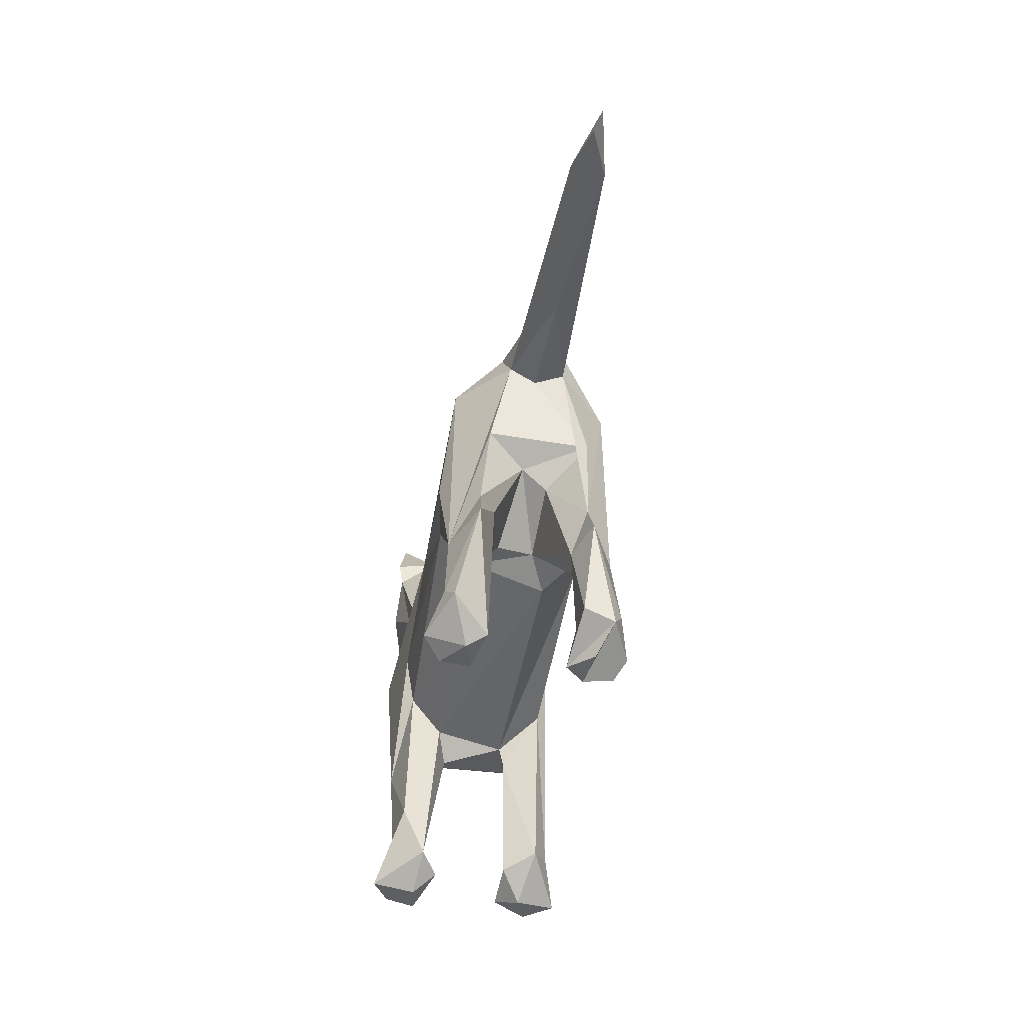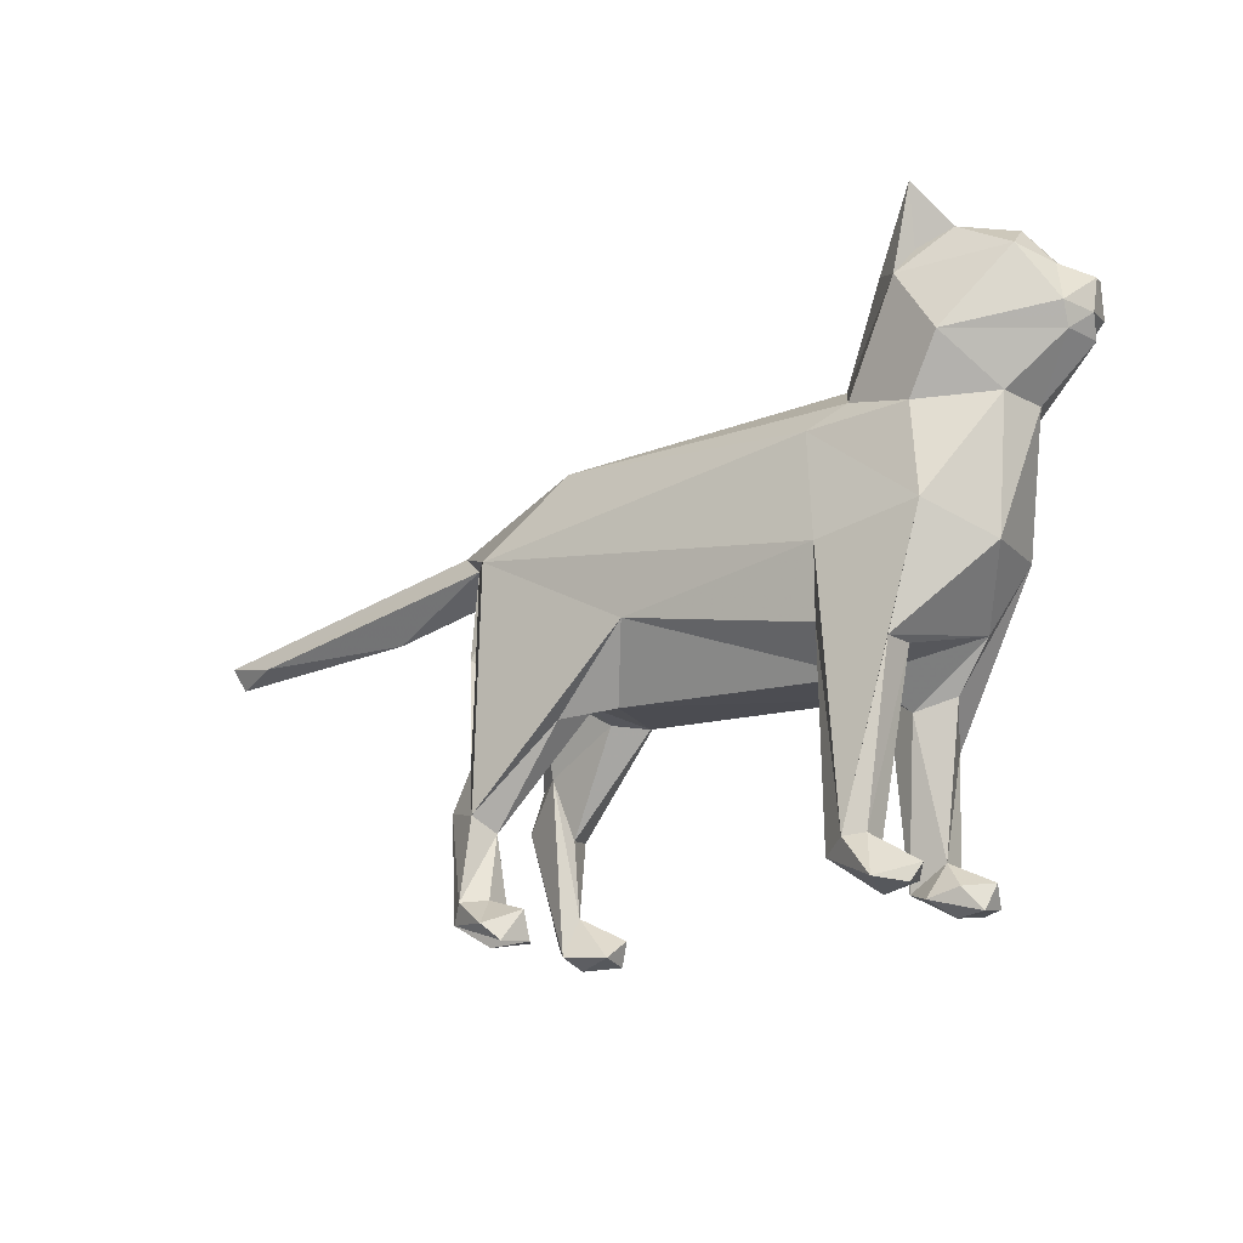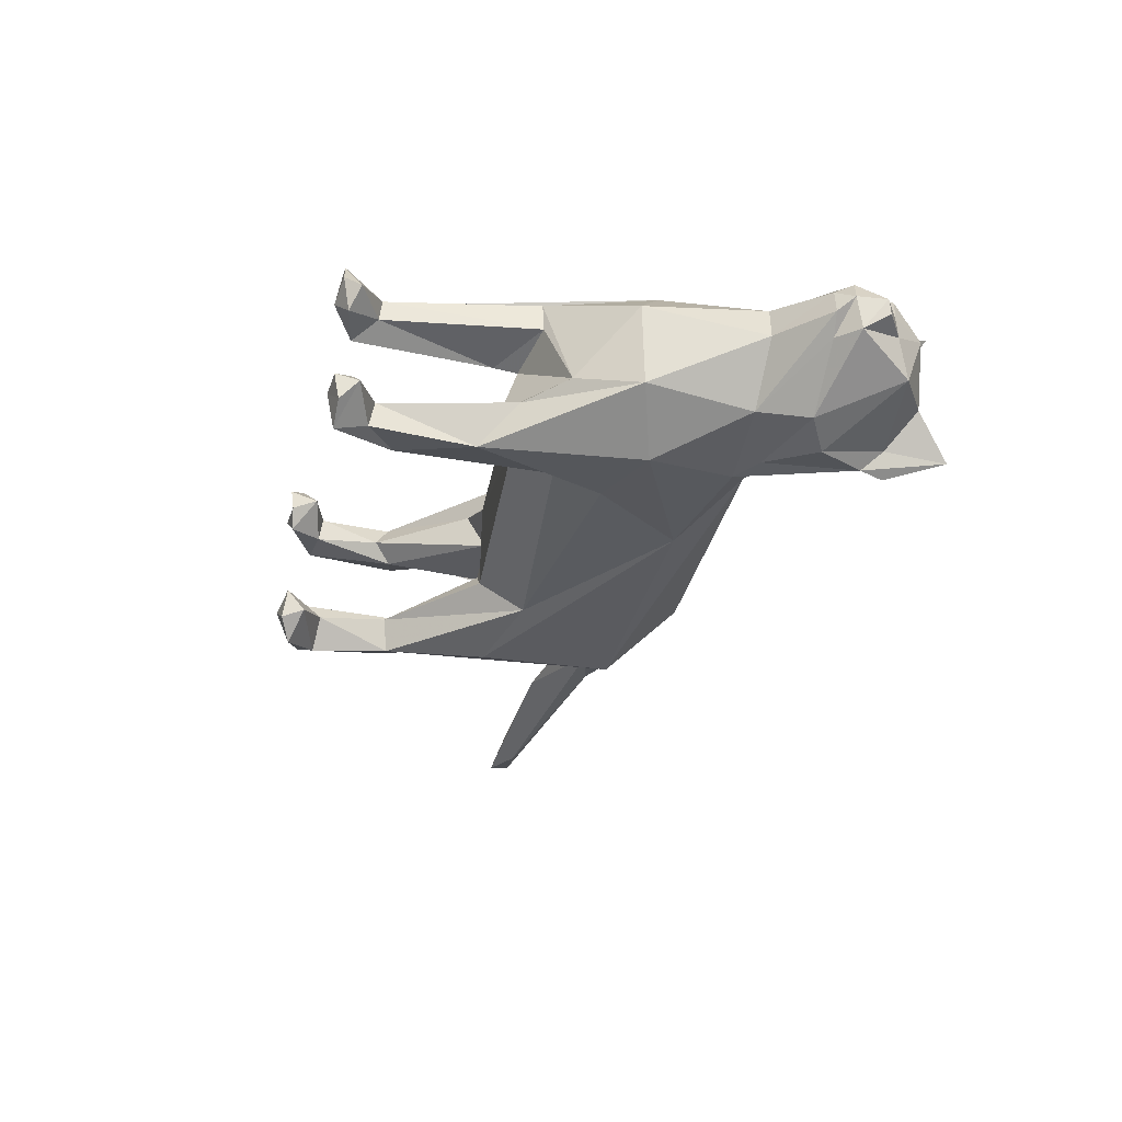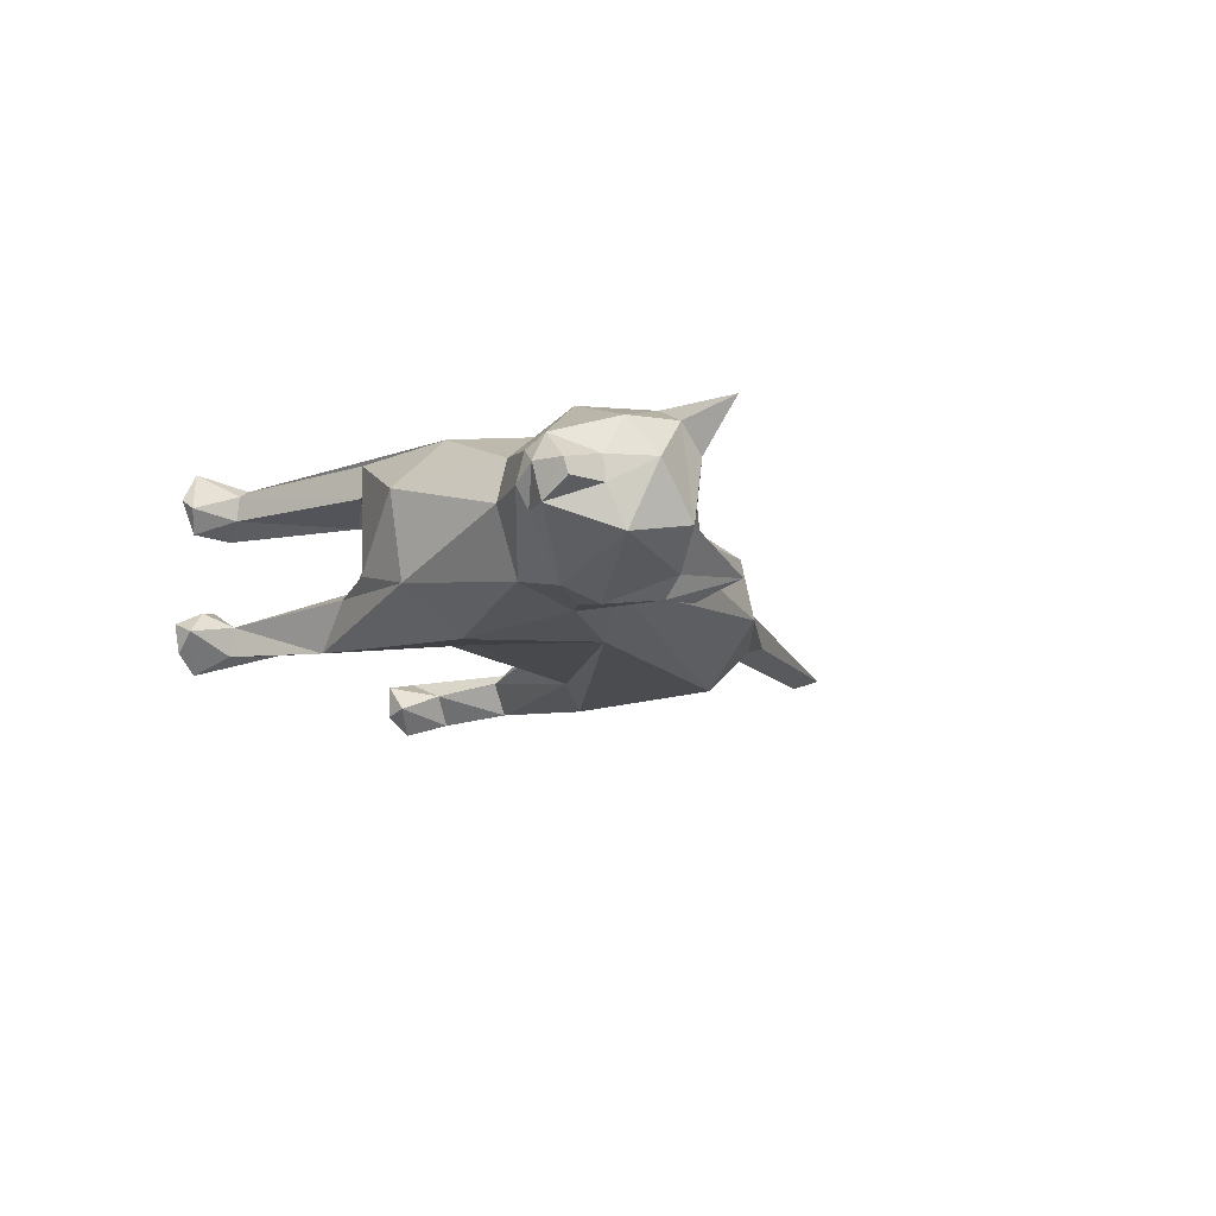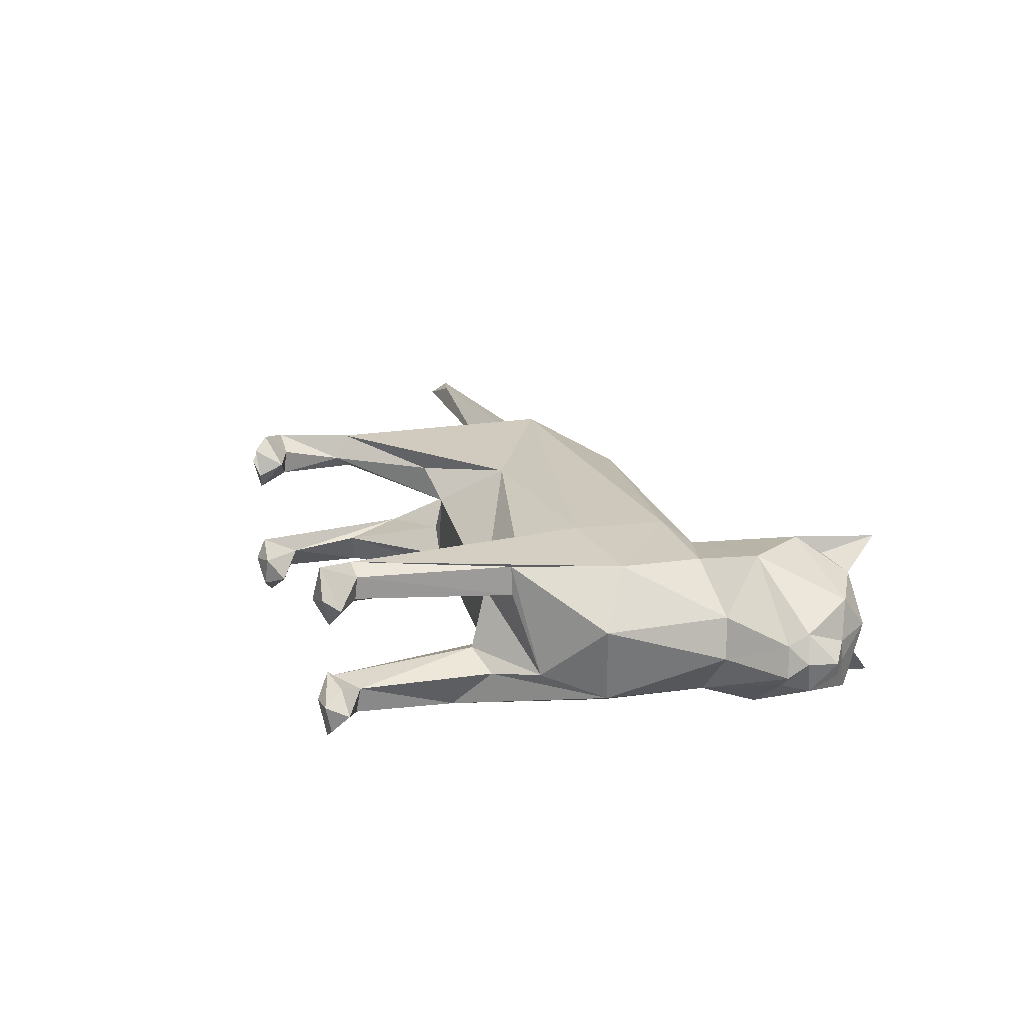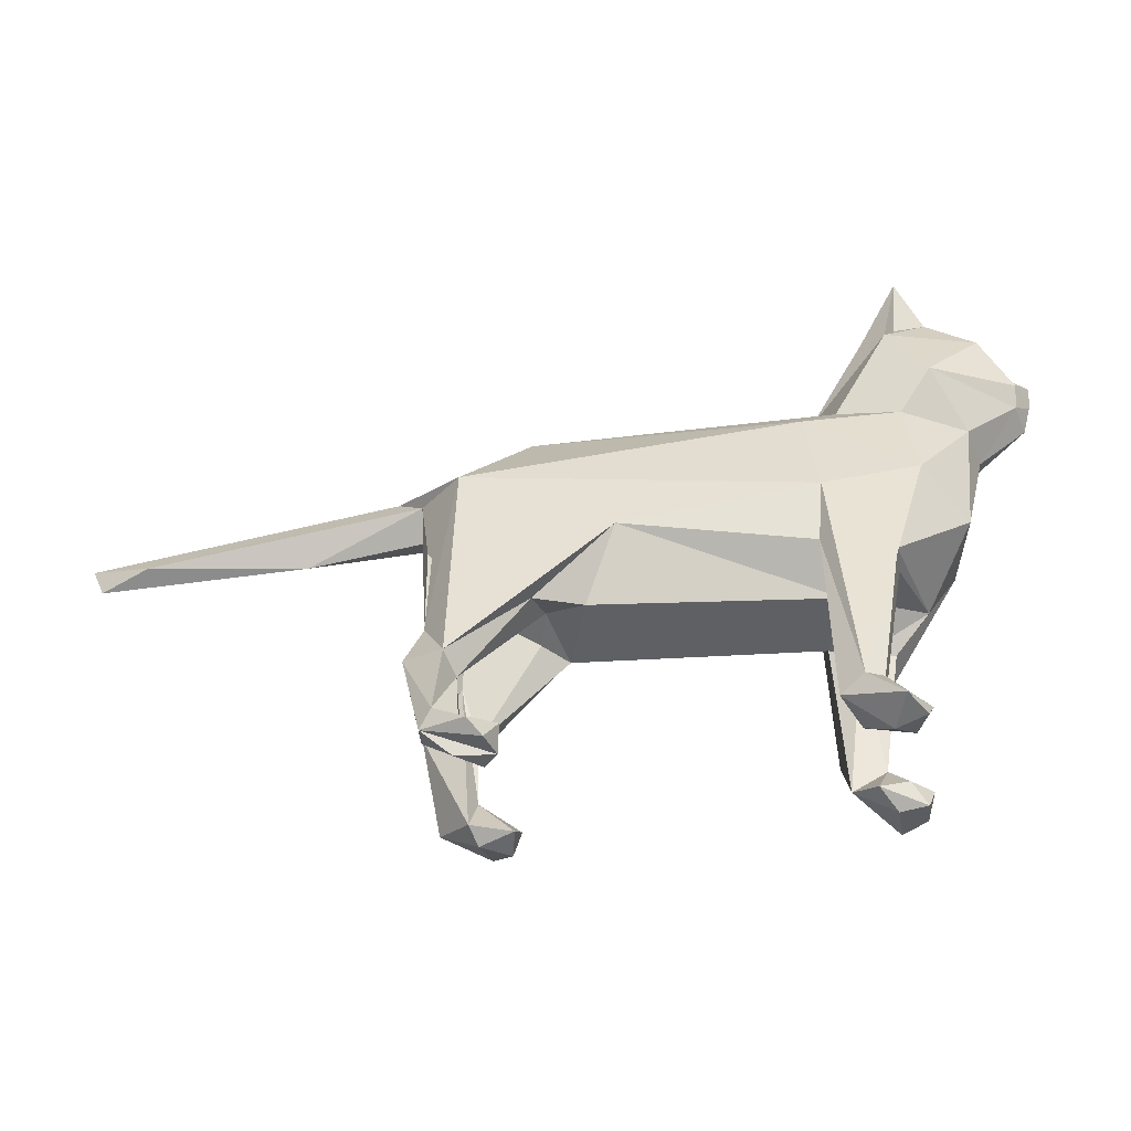
<metadata>
{"format":"obj","ext":"obj","renderer":"f3d","projection":"perspective","resolution":1024,"background":"white","views":[{"elev":-48.3,"azim":-100.1,"up":"+Y"},{"elev":-18.6,"azim":35.9,"up":"+Y"},{"elev":-34.6,"azim":76.5,"up":"+Z"},{"elev":-12.7,"azim":116.3,"up":"+Z"},{"elev":22.9,"azim":73.5,"up":"+Z"},{"elev":-46.0,"azim":6.5,"up":"+Y"}]}
</metadata>
<code>
o 12221_Cat_v1_l3
v 18.32 11.47 -0.4247
v 15.73 21.54 -2.16
v 20.13 18.7 -0.6609
v 11.61 -2.231 -2.789
v -7.441 2.206 -4.805
v 10.75 -13.15 -6.112
v -34.13 7.284 -1.075
v -13.4 -10.72 -3.57
v -14.91 -10.94 -5.366
v -15.91 -3.072 -3.446
v 19.04 19.21 3.092
v 7.99 14.25 1.461
v 15.89 20.91 3.422
v 11.89 -0.9663 4.901
v 9.112 -10.87 5.301
v 10.22 -10.7 4.686
v 7.987 4.733 5.289
v 12.28 -13.37 4.309
v 7.632 -11.56 4.346
v -34.18 6.716 0.9925
v -15.65 -11.6 3.001
v -14.74 -11.2 5.482
v -15.82 -3.117 3.392
v -15.49 -12.28 4.92
v -13.65 -13.57 4.041
v 16.74 3.97 1.741
v -14.72 -6.063 2.485
v 13.84 0.4406 -2.169
v 12.94 18.58 -5.178
v -11.18 -13.25 -3.148
v 12.66 -12.28 3.587
v -21.27 10.04 -0.6854
v -13.38 -11.08 4.568
v 9.396 -2.969 -1.818
v 22.19 17.38 0.3158
v -13.76 -7.167 3.513
v 21.56 15.86 -1.691
v 10.23 -10.75 -3.32
v 10.12 -11.04 -5.037
v 9.563 -12.76 -2.122
v -14.35 -6.312 5.033
v -13.94 8.295 5.004
v 10.21 -10.86 3.194
v -9.525 -1.387 3.657
v 8.816 -12.32 2.364
v -13.78 -13.04 -2.531
v -12.85 -12.81 -6.248
v 15.51 14.55 5.247
v 11.27 19.71 0.1312
v 14.19 21.31 1.897
v 11.67 -12.88 2.258
v 14.2 23.41 5.036
v 13.85 19.92 4.068
v 11.77 5.644 -5.823
v -16.94 -5.352 -3.573
v 13.1 18.34 5.126
v -15.86 3.192 3.554
v 21.94 15.48 0.3872
v 19.2 19.44 -3.022
v 12.67 20.05 -5.47
v -13.32 -13.71 -3.763
v -11.8 -13.58 5.508
v 21.52 14.35 -0.6213
v 11.36 -12.21 -2.535
v -15.81 -11.88 -4.859
v 20.93 14.53 1.336
v -14.42 -2.717 -2.318
v 6.851 3.921 -5.066
v -38.02 7.628 0.1129
v 7.33 11.1 4.702
v -11.08 -11.82 4.488
v 10.57 -13.63 -3.471
v 7.342 13.04 -2.727
v 20.36 14.48 -1.681
v 8.269 15.06 -1.031
v -13.39 9.517 -4.875
v 2.497 9.862 -4.645
v -9.526 -0.5834 -1.243
v 11.15 -13.24 6.125
v -8.974 -0.2433 1.134
v -6.468 -0.9316 2.264
v -12.58 0.5583 -5.639
v 17.59 11.7 2.184
v 8.603 -1.798 1.988
v 10.42 -13.66 3.627
v -11.23 -13.42 3.736
v -15.65 3.543 -2.831
v -13.41 1.272 1.23
v -13.99 2.325 -0.4063
v 7.542 0.6237 4.57
v 20.22 18.58 0.8159
v -12.12 -13.26 2.553
v 9.46 12.44 3.888
v 8.468 -3.326 2.249
v -37.42 6.2 -0.358
v 7.624 -1.716 -2.462
v 7.619 -9.199 -4.661
v 8.047 -12.16 -3.211
v -10.95 -12.09 -4.715
v -18.43 10.58 0.9793
v -16.74 9.204 1.86
v 21.96 17.55 -0.5779
v 18.42 20.93 0.8594
v 14.4 15.58 -5.382
v -14.17 -5.959 -5.135
v 9.549 11.59 -4.398
v 7.386 0.7708 -4.461
v -16.8 8.008 -0.05582
v -16.93 8.954 -1.708
v 14.39 23.61 -4.861
v 14.02 5.854 4.975
v -9.717 13.38 2.602
v 11.99 -0.9129 2.93
v -13.45 -11.28 2.935
v -16.98 -5.592 3.498
v 11.65 18.99 3.97
v 16.58 14.35 -4.716
v 11.56 12.75 -4.576
v 12.45 20.47 -2.704
v 15.4 11.16 -3.942
v 12.75 -12.01 -3.883
v 10.12 -4.521 -5.424
v -13.42 -6.314 -3.083
v -7.9 -0.7217 -2.799
v 15.88 4.313 -3.386
v -15.59 11.39 -2.051
v 12.28 -13.13 -5.057
v 12.29 -13.48 -3.251
v -11.52 -13.48 -5.09
v 13.79 19.84 -4.135
v -10.68 13.86 -1.158
v 21.09 15.81 2.077
v 13.4 11.4 4.529
v -4.389 3.136 4.893
v -24.18 6.586 -0.04532
v -12.68 -12.67 6.199
f 37 35 58
f 91 103 11
f 3 103 91
f 2 103 59
f 117 118 104
f 118 117 120
f 2 13 103
f 2 50 13
f 74 37 58
f 125 120 1
f 63 74 58
f 98 97 6
f 96 97 98
f 124 5 107
f 120 54 106
f 127 121 128
f 40 98 72
f 39 121 6
f 76 109 126
f 109 32 126
f 46 67 55
f 82 76 77
f 131 76 126
f 76 131 73
f 76 82 105
f 67 78 89
f 73 131 12
f 109 135 7
f 77 5 82
f 125 28 4
f 125 4 122
f 4 28 34
f 4 34 38
f 10 67 89
f 55 67 10
f 123 105 5
f 109 108 135
f 57 87 89
f 8 46 30
f 61 47 129
f 9 8 99
f 99 30 129
f 129 47 99
f 110 130 29
f 12 75 73
f 58 35 132
f 3 91 35
f 13 56 11
f 48 133 83
f 1 83 26
f 1 66 83
f 43 94 113
f 19 94 45
f 84 96 34
f 27 23 88
f 26 83 111
f 19 79 15
f 43 16 31
f 23 41 42
f 95 20 69
f 42 134 17
f 94 84 113
f 49 50 2
f 101 42 100
f 115 27 21
f 27 115 23
f 57 108 87
f 125 26 28
f 31 18 51
f 25 24 92
f 22 24 136
f 114 33 71
f 25 92 86
f 62 136 24
f 53 13 52
f 93 12 112
f 131 112 12
f 101 100 20
f 36 33 114
f 102 37 3
f 104 29 130
f 3 37 59
f 66 63 58
f 75 119 106
f 73 75 106
f 6 121 127
f 125 54 120
f 96 81 124
f 98 40 38
f 8 9 105
f 41 44 134
f 134 44 81
f 10 87 105
f 78 80 89
f 87 109 105
f 105 109 76
f 82 5 105
f 106 77 73
f 126 32 131
f 107 5 68
f 107 96 124
f 54 125 122
f 68 77 54
f 89 87 10
f 105 55 10
f 128 40 72
f 119 2 110
f 29 60 110
f 130 110 2
f 60 29 119
f 91 132 35
f 103 13 11
f 56 48 11
f 56 116 12
f 133 48 93
f 75 12 116
f 14 15 16
f 90 94 19
f 84 94 90
f 26 14 28
f 96 84 81
f 16 15 79
f 20 100 69
f 22 33 36
f 41 36 44
f 93 70 133
f 43 113 16
f 22 115 24
f 70 112 42
f 57 23 101
f 84 90 134
f 28 113 84
f 111 70 17
f 20 135 101
f 108 101 135
f 133 70 111
f 23 115 41
f 13 50 52
f 71 92 114
f 21 114 92
f 33 22 136
f 71 136 62
f 25 86 24
f 117 37 74
f 130 59 104
f 2 119 49
f 74 63 120
f 120 63 1
f 122 97 107
f 107 97 96
f 96 98 34
f 122 68 54
f 77 68 5
f 120 106 118
f 8 67 46
f 121 38 64
f 39 38 121
f 8 123 67
f 69 7 95
f 34 28 84
f 106 54 77
f 124 123 5
f 6 127 72
f 128 72 127
f 87 108 109
f 61 46 65
f 61 65 47
f 99 47 9
f 30 61 129
f 123 78 67
f 69 100 32
f 3 35 102
f 132 91 11
f 132 48 66
f 53 56 13
f 48 56 93
f 12 93 56
f 116 50 49
f 1 63 66
f 134 81 84
f 133 111 83
f 80 36 27
f 21 27 114
f 79 85 18
f 112 70 93
f 100 112 131
f 17 70 42
f 57 88 23
f 112 100 42
f 115 22 41
f 57 101 108
f 125 1 26
f 56 53 52
f 51 45 43
f 115 21 24
f 24 21 92
f 56 52 116
f 35 37 102
f 3 59 103
f 59 117 104
f 37 117 59
f 120 117 74
f 29 118 106
f 29 106 119
f 60 119 110
f 59 130 2
f 118 29 104
f 49 119 75
f 68 122 107
f 77 76 73
f 38 34 98
f 122 39 97
f 122 38 39
f 64 128 121
f 72 98 6
f 6 97 39
f 9 47 65
f 122 4 38
f 105 123 8
f 65 55 9
f 89 80 88
f 123 124 78
f 105 9 55
f 81 80 124
f 78 124 80
f 64 40 128
f 40 64 38
f 8 30 99
f 30 46 61
f 46 55 65
f 109 7 32
f 69 32 7
f 135 95 7
f 132 66 58
f 132 11 48
f 48 83 66
f 75 116 49
f 31 79 18
f 16 79 31
f 15 17 90
f 17 15 111
f 111 15 14
f 90 19 15
f 90 17 134
f 43 31 51
f 45 51 85
f 85 19 45
f 19 85 79
f 100 131 32
f 27 88 80
f 44 36 80
f 14 16 113
f 41 22 36
f 114 27 36
f 23 42 101
f 111 14 26
f 113 28 14
f 45 94 43
f 42 41 134
f 57 89 88
f 80 81 44
f 51 18 85
f 52 50 116
f 92 71 86
f 33 136 71
f 62 86 71
f 86 62 24
f 20 95 135

</code>
